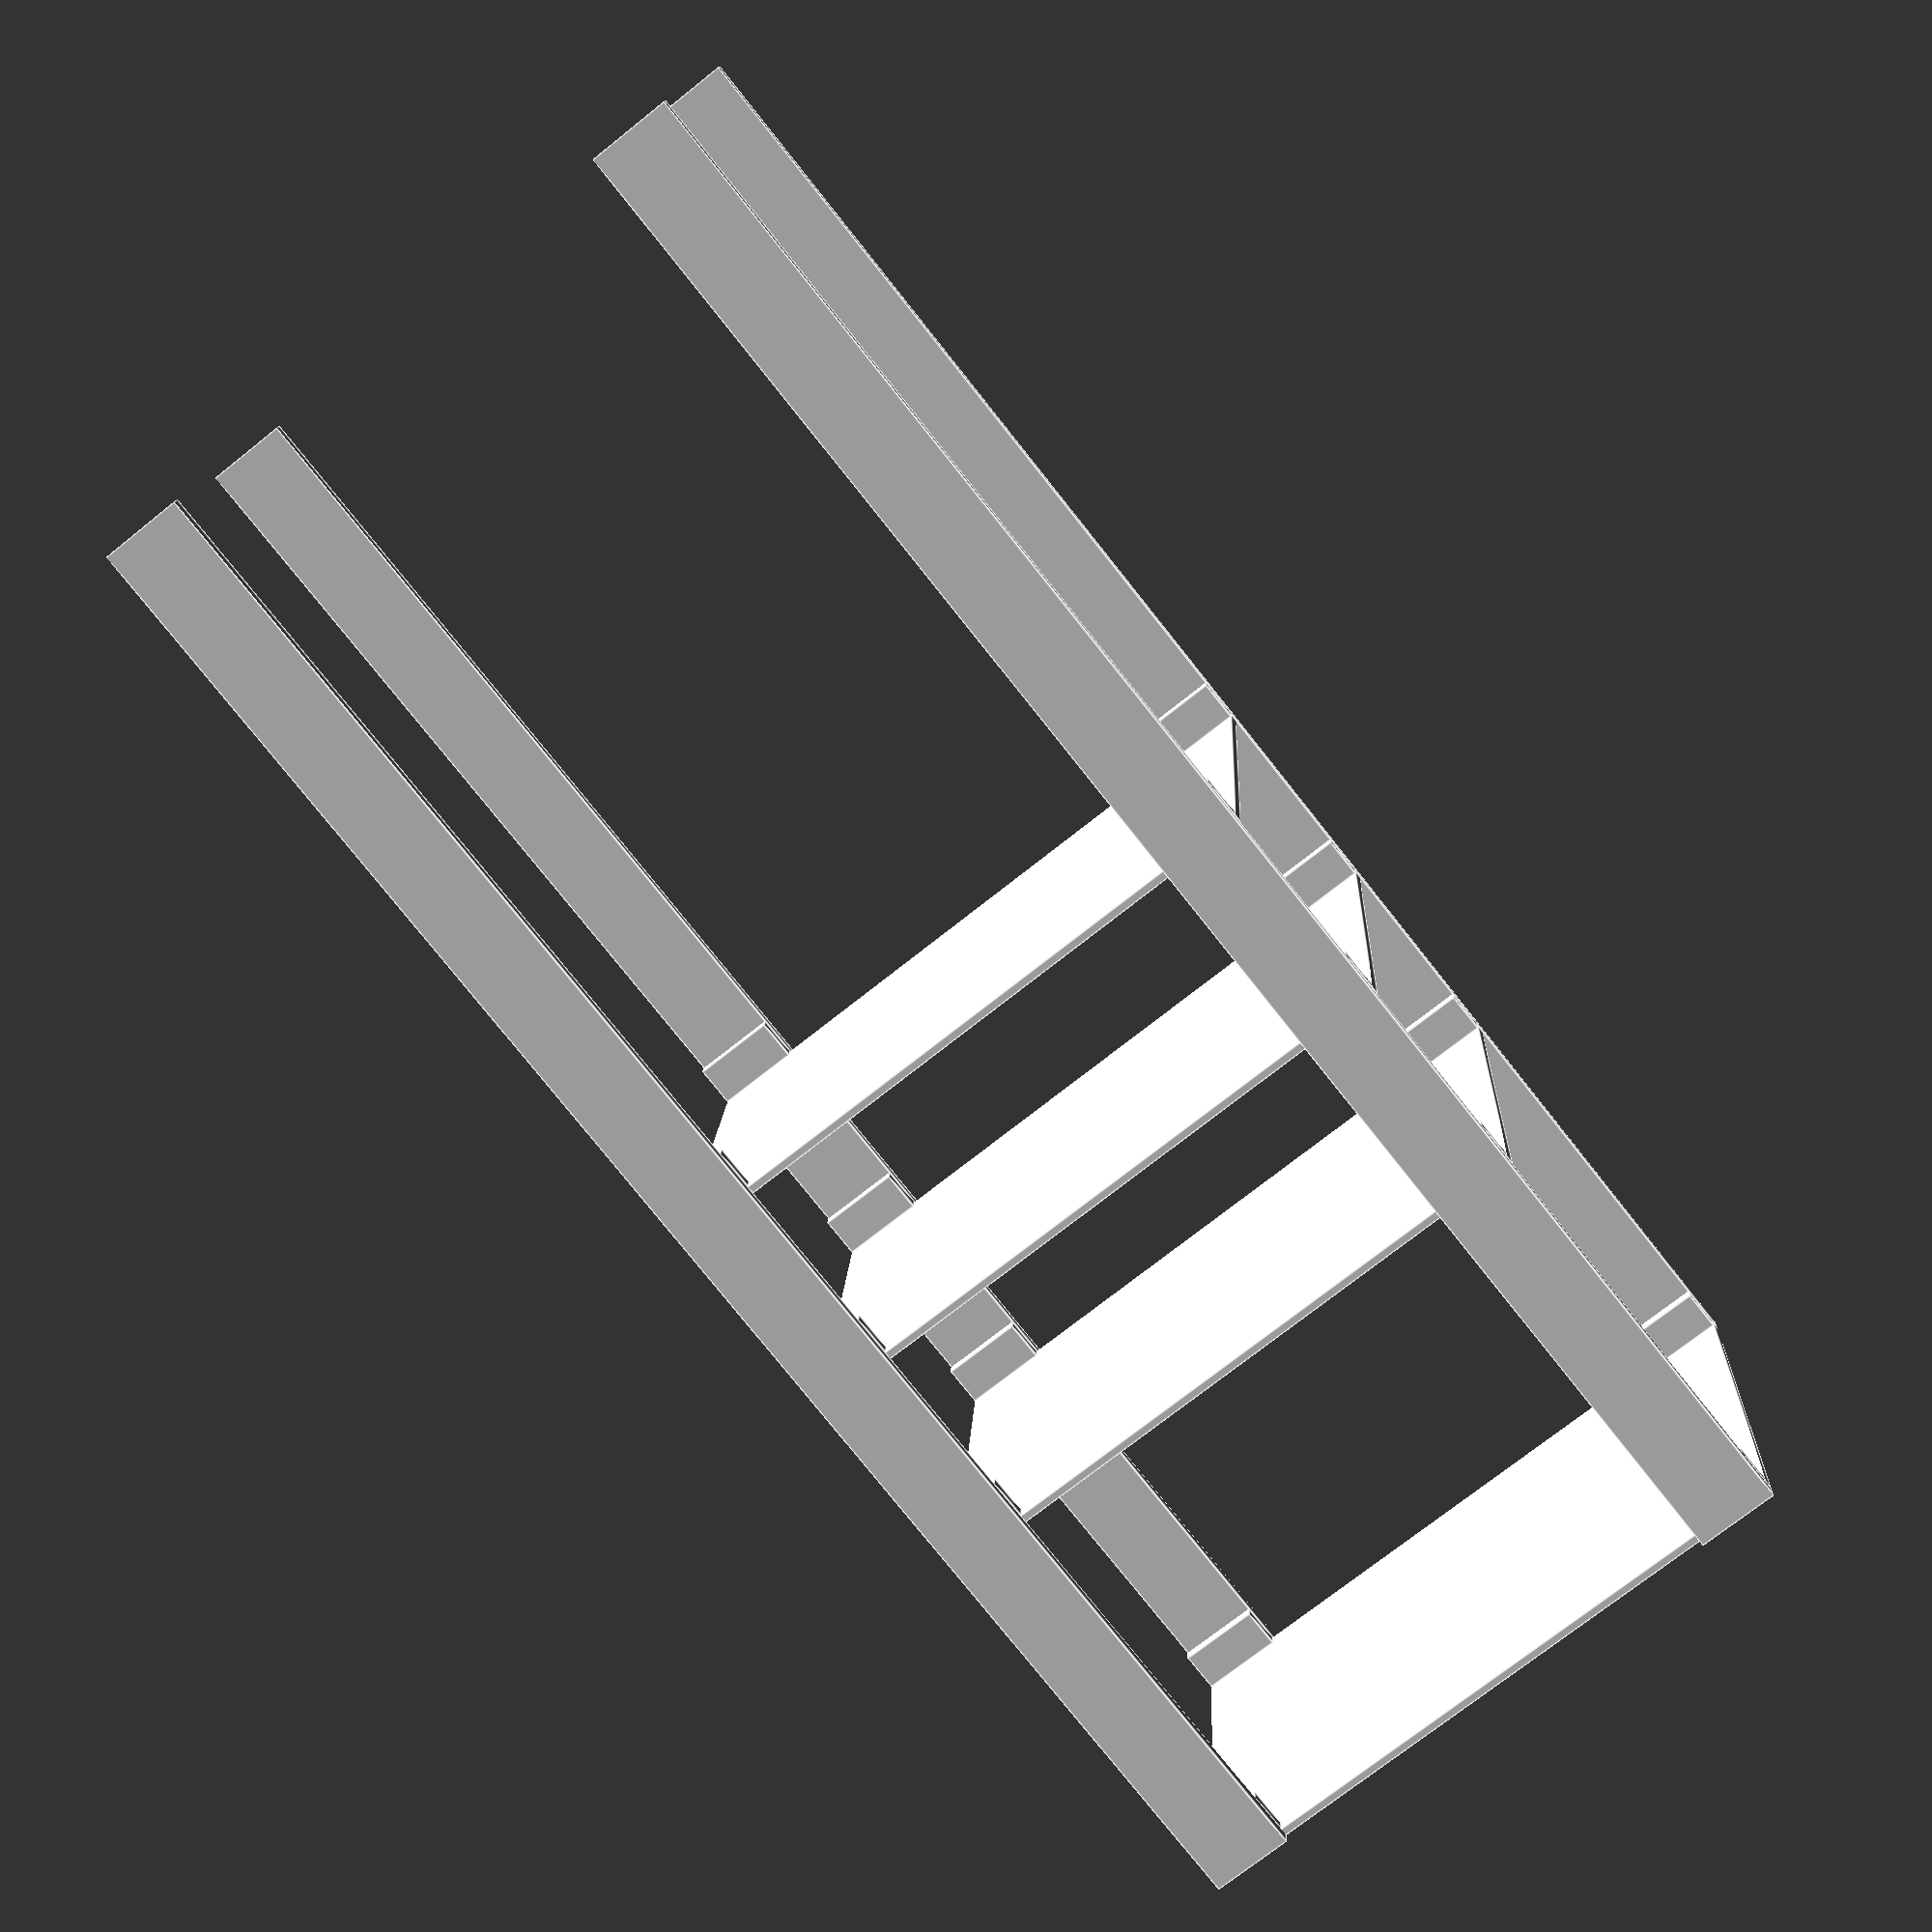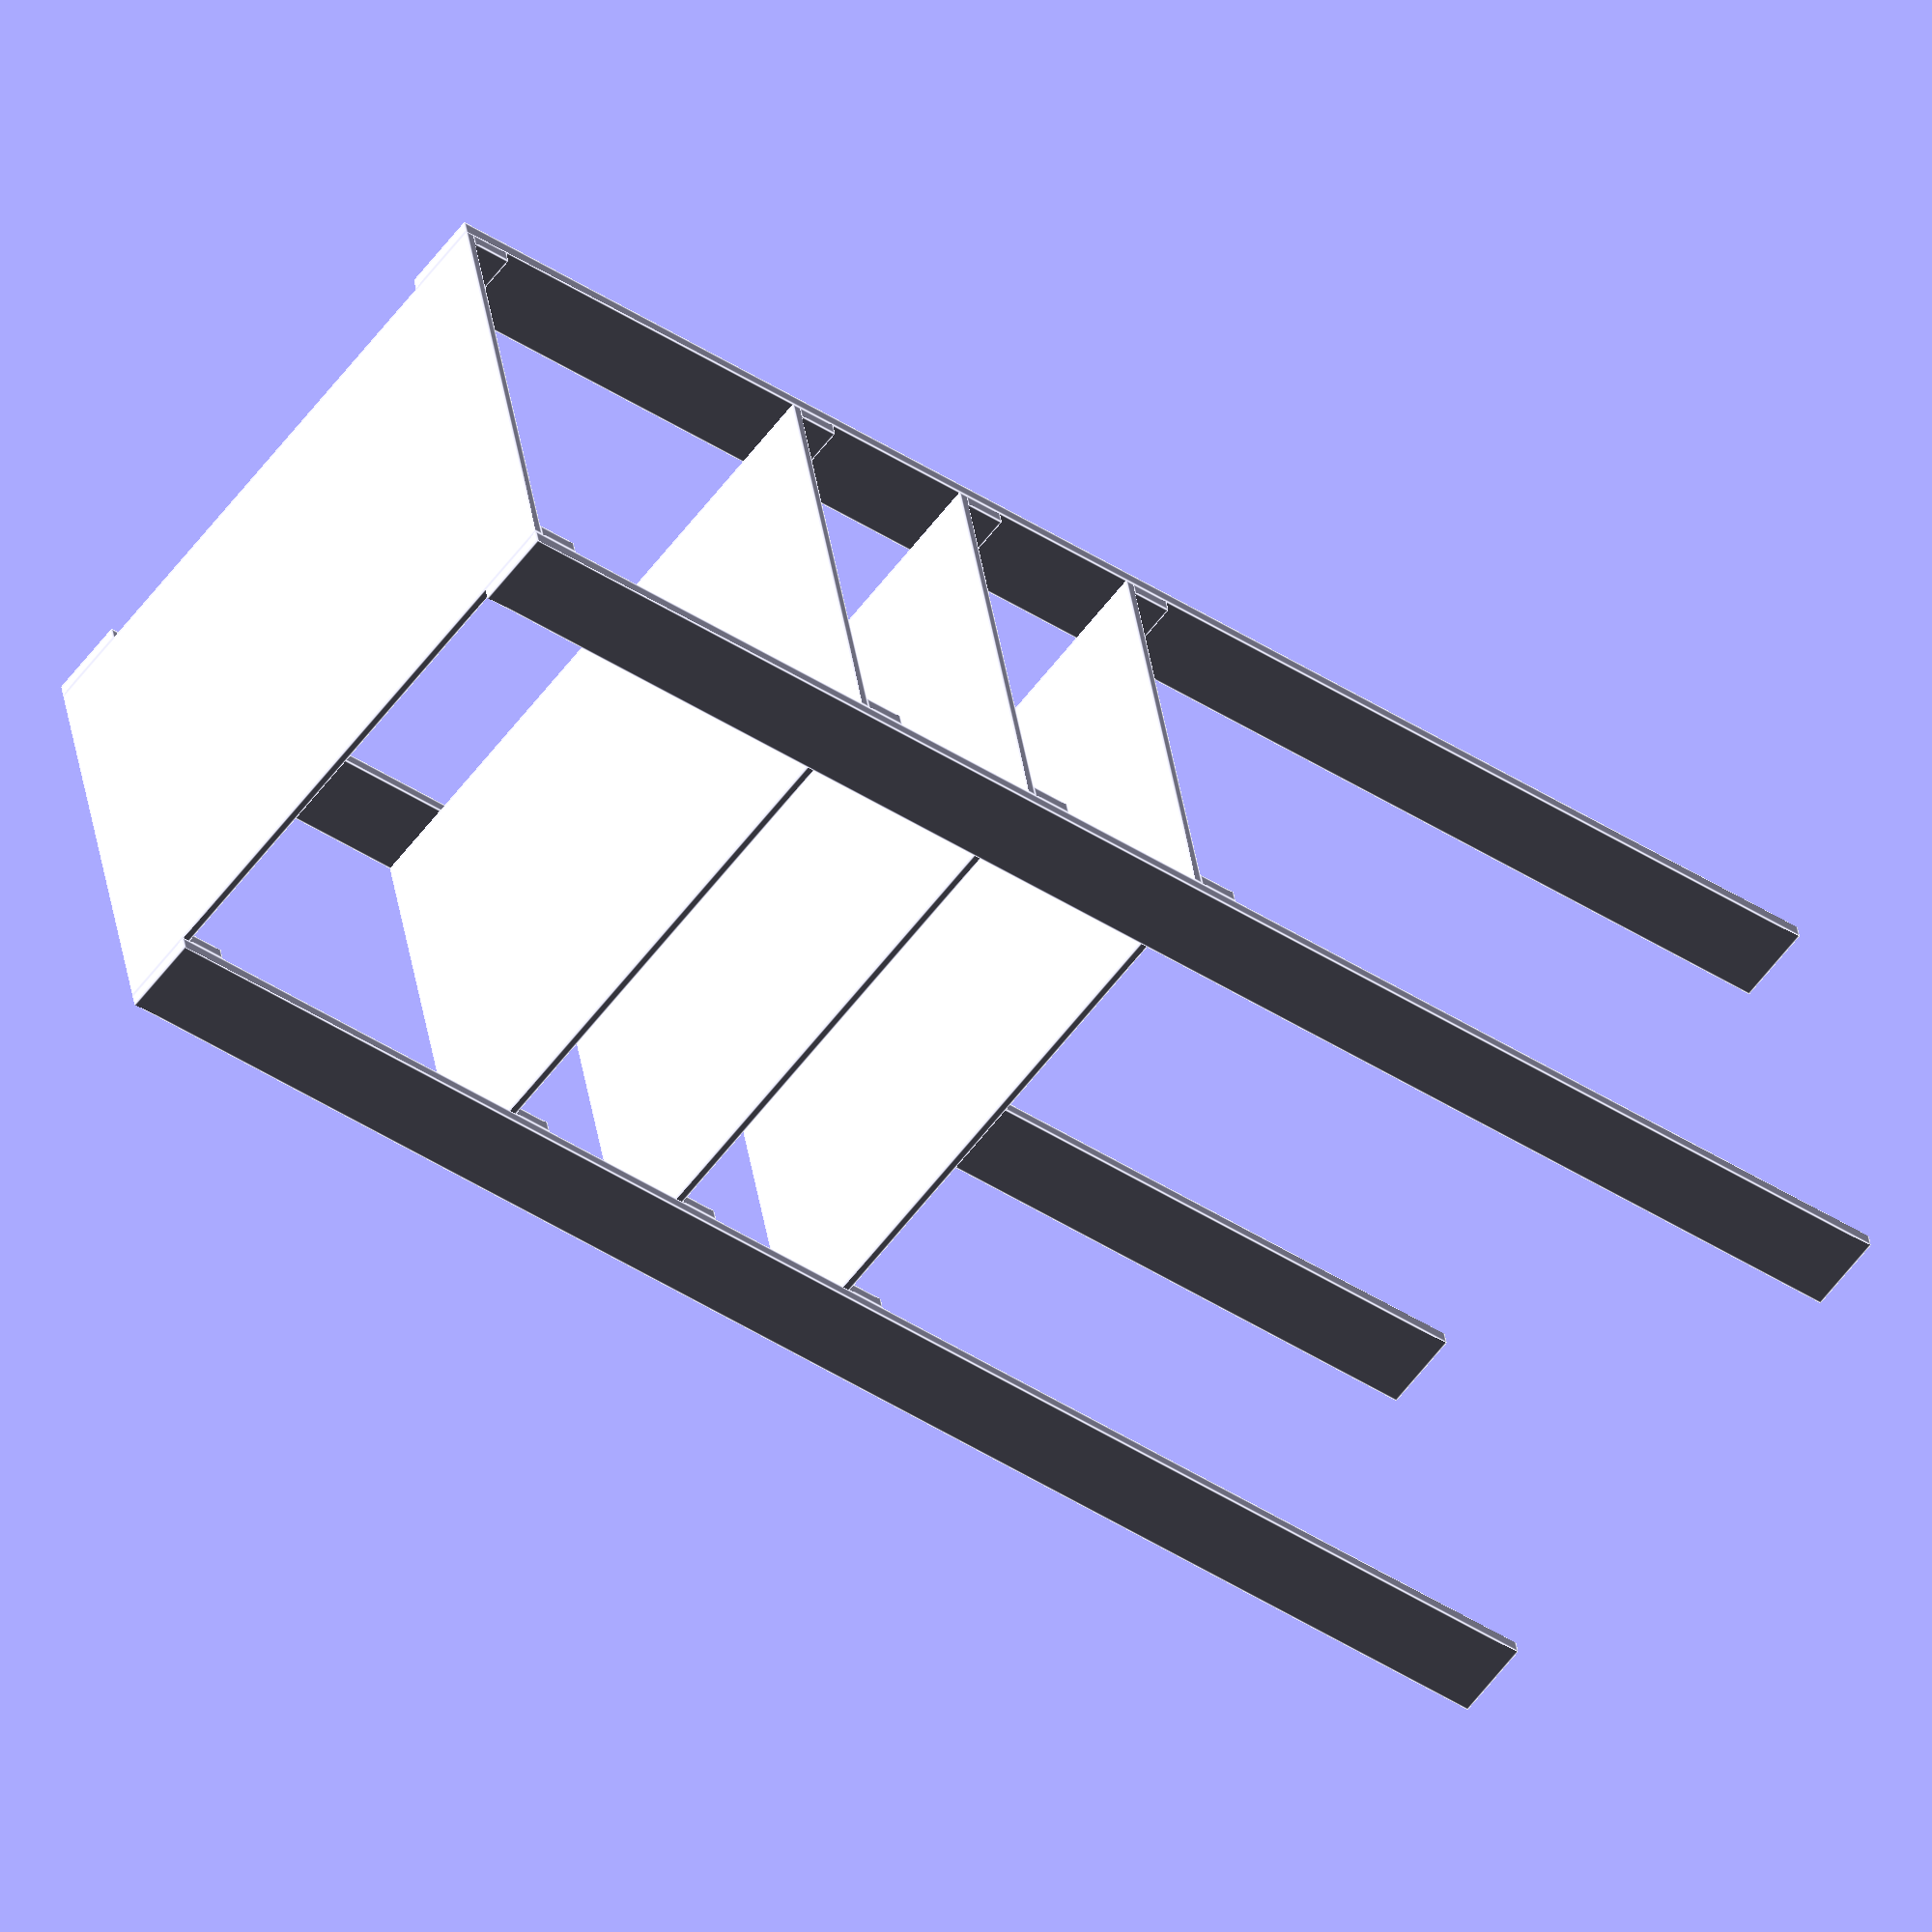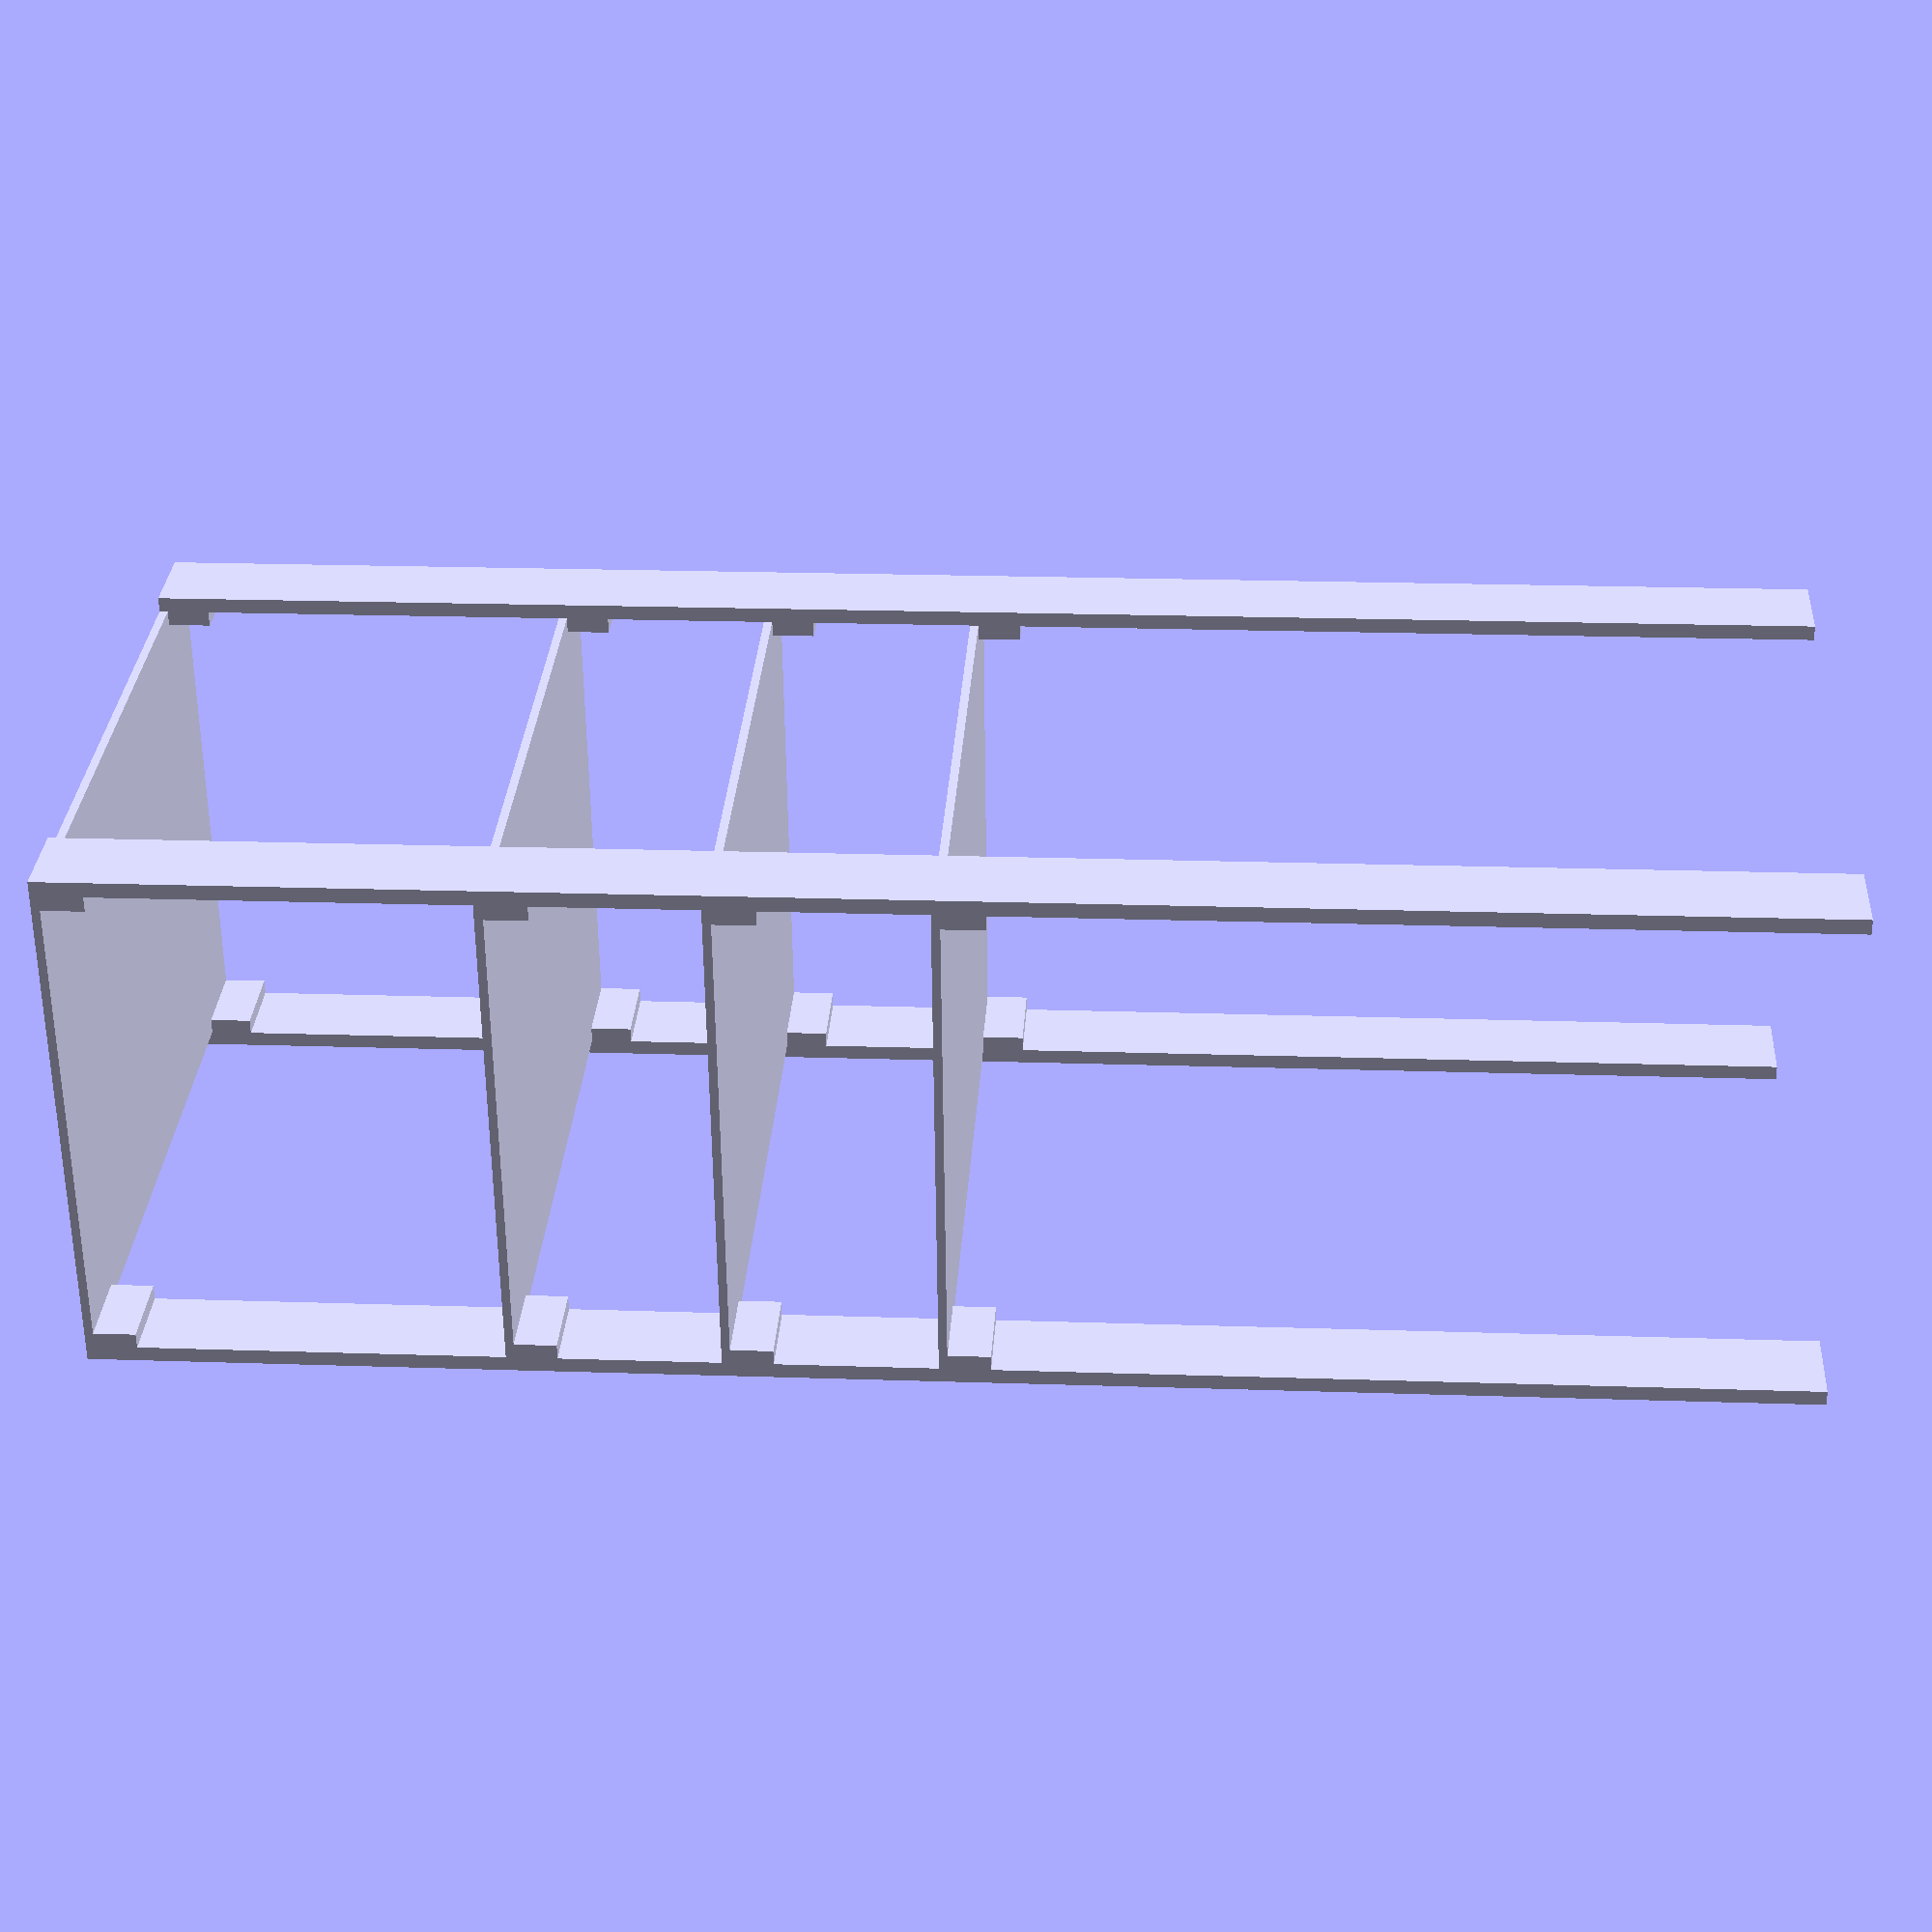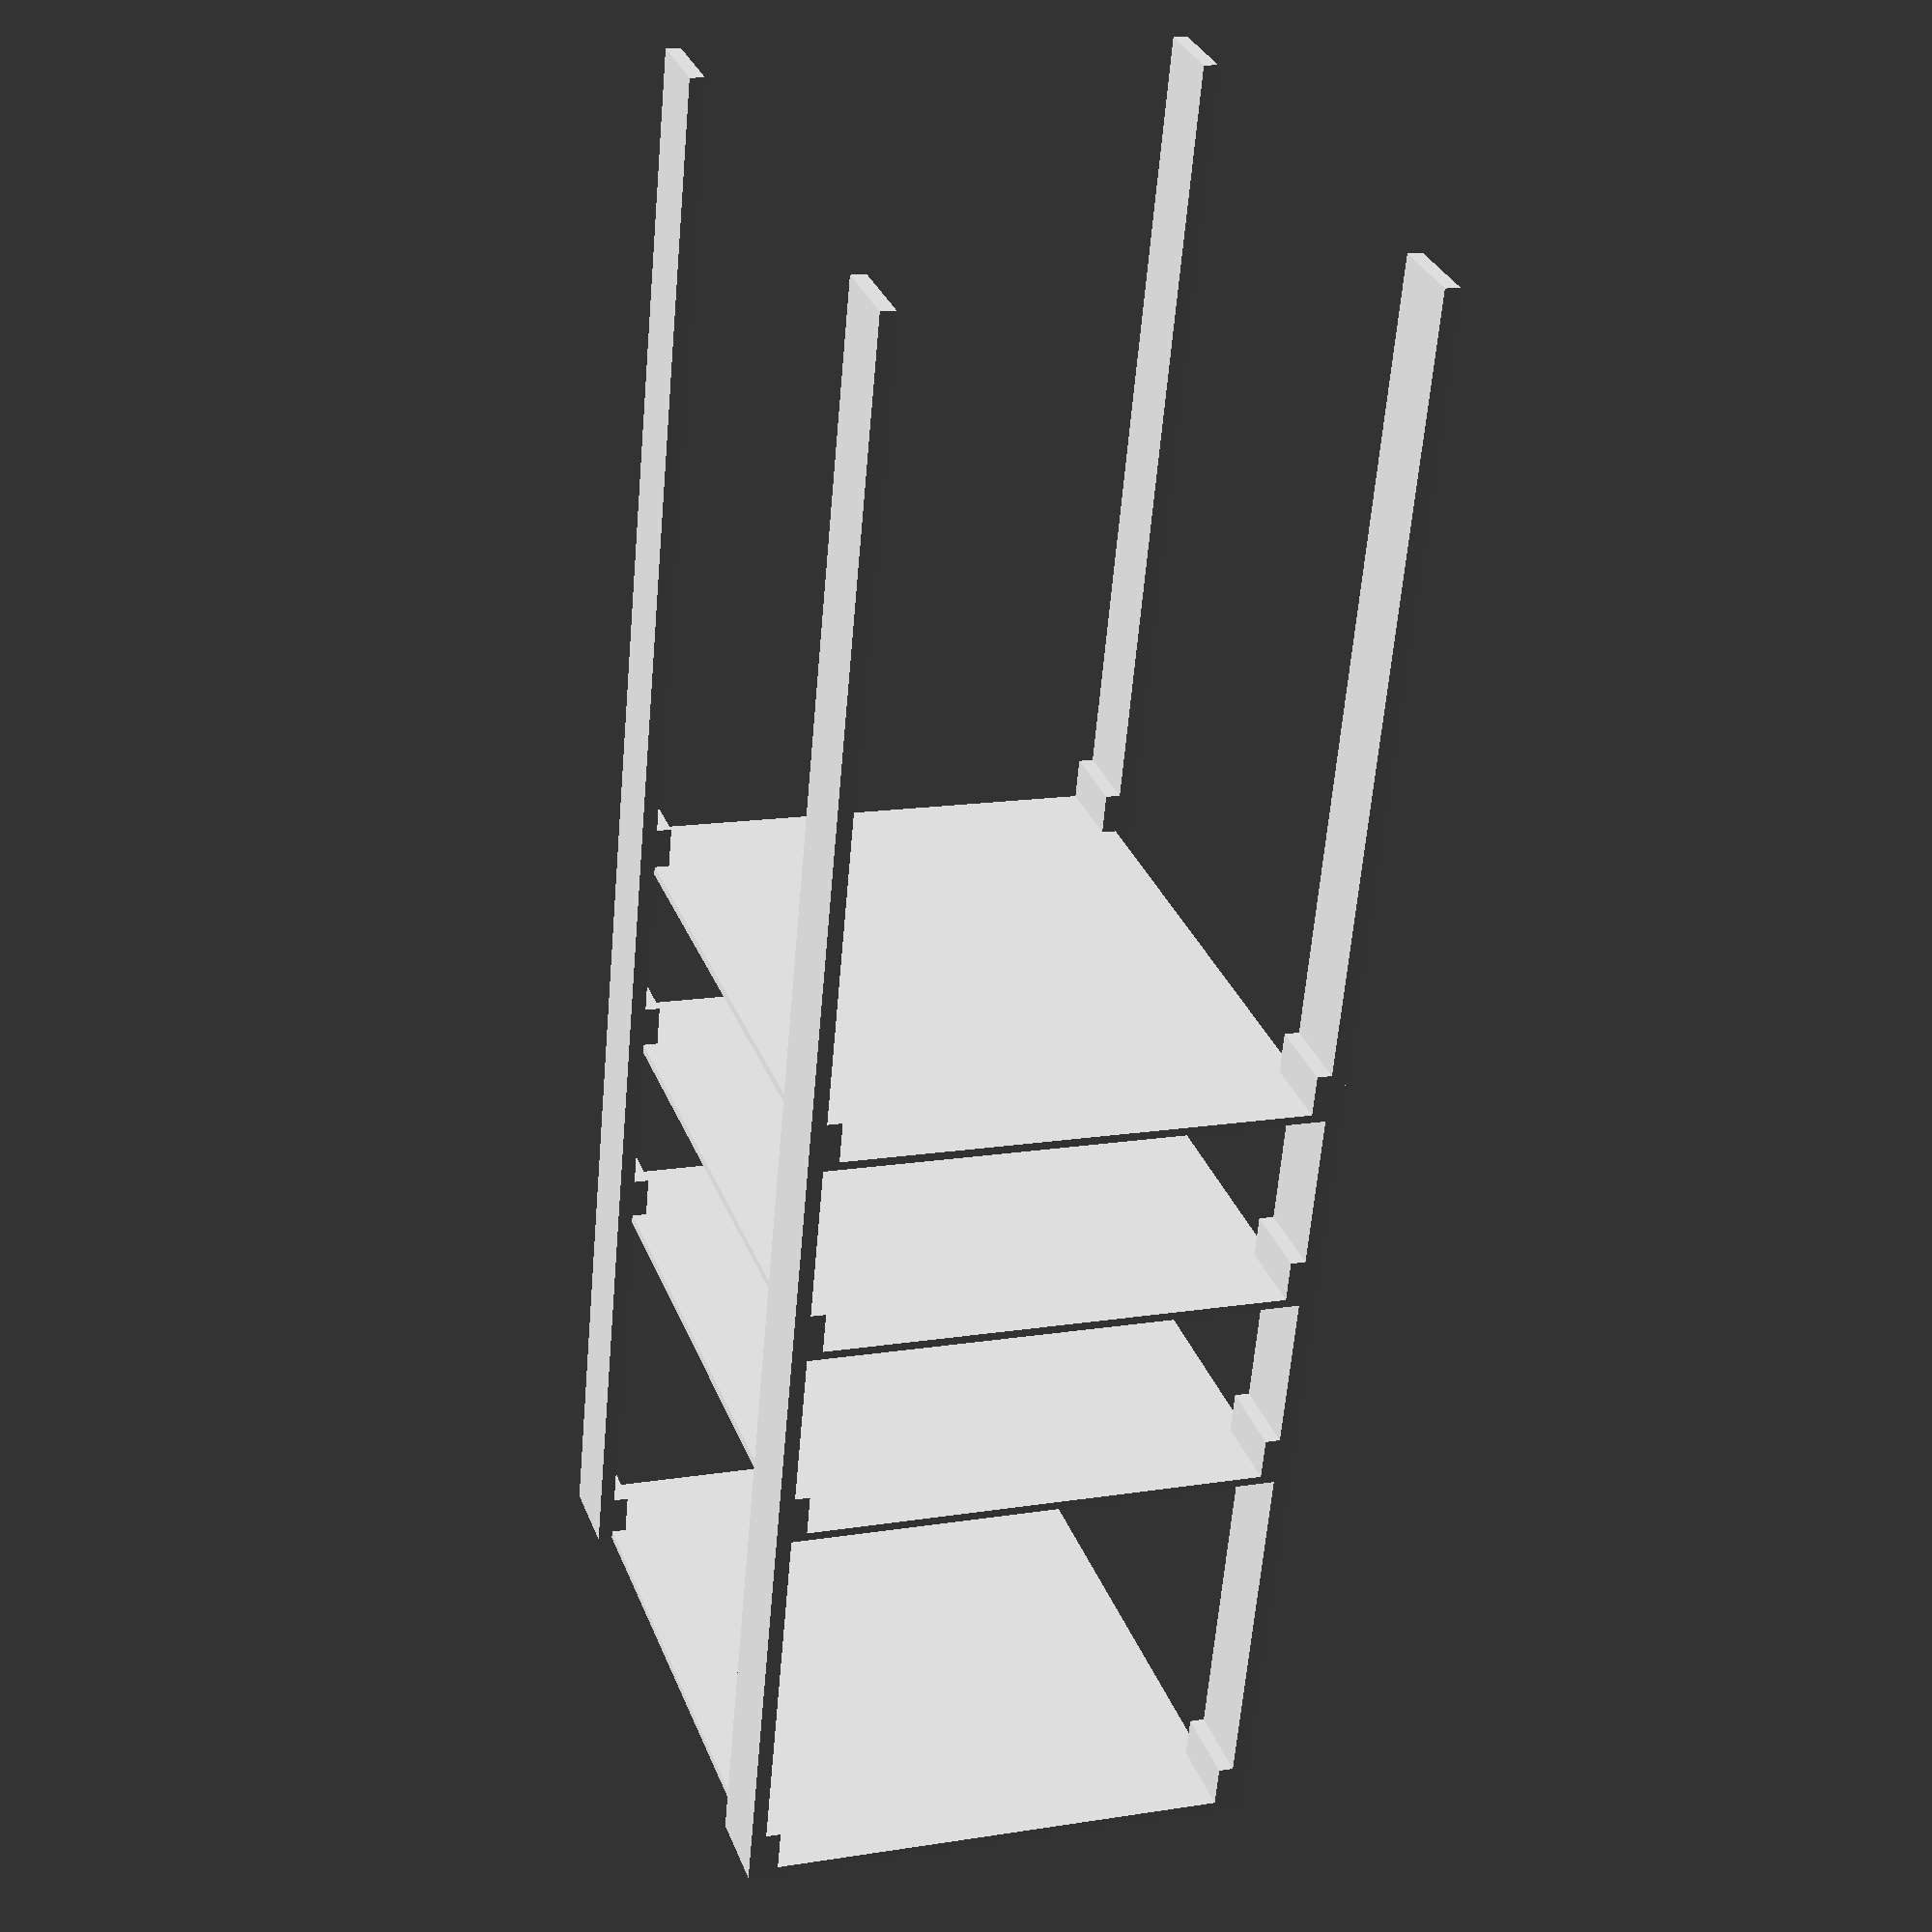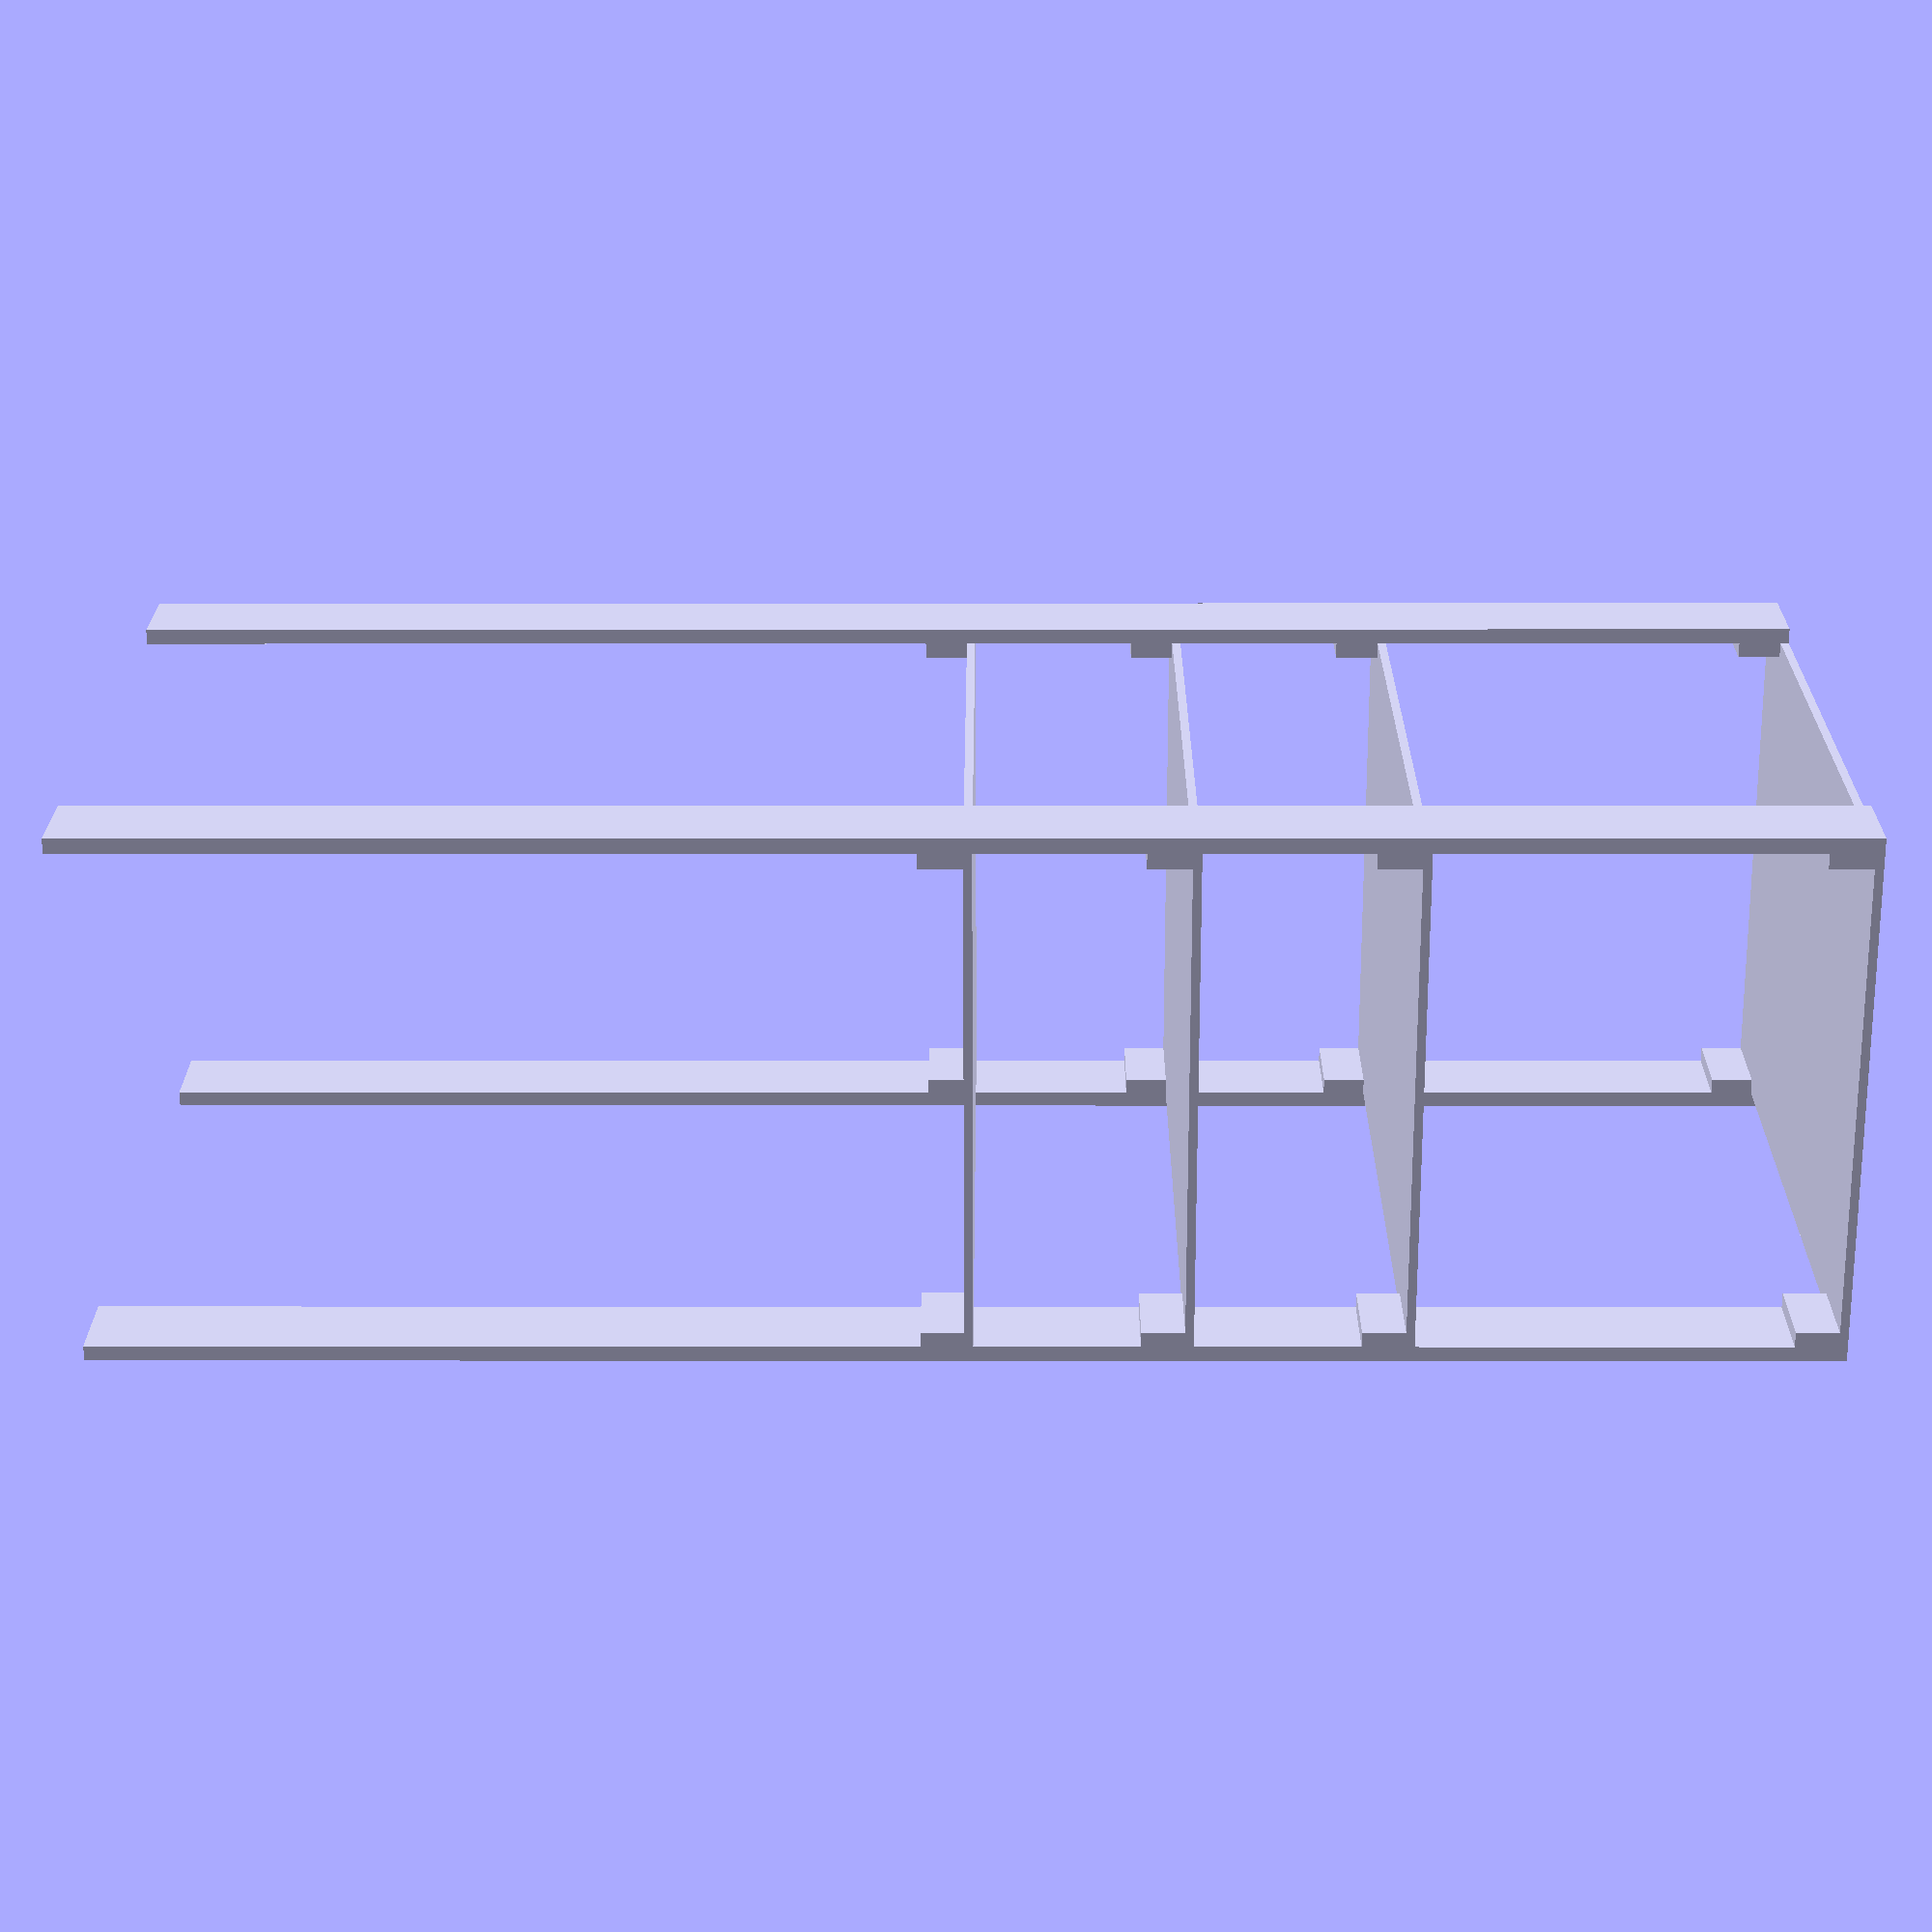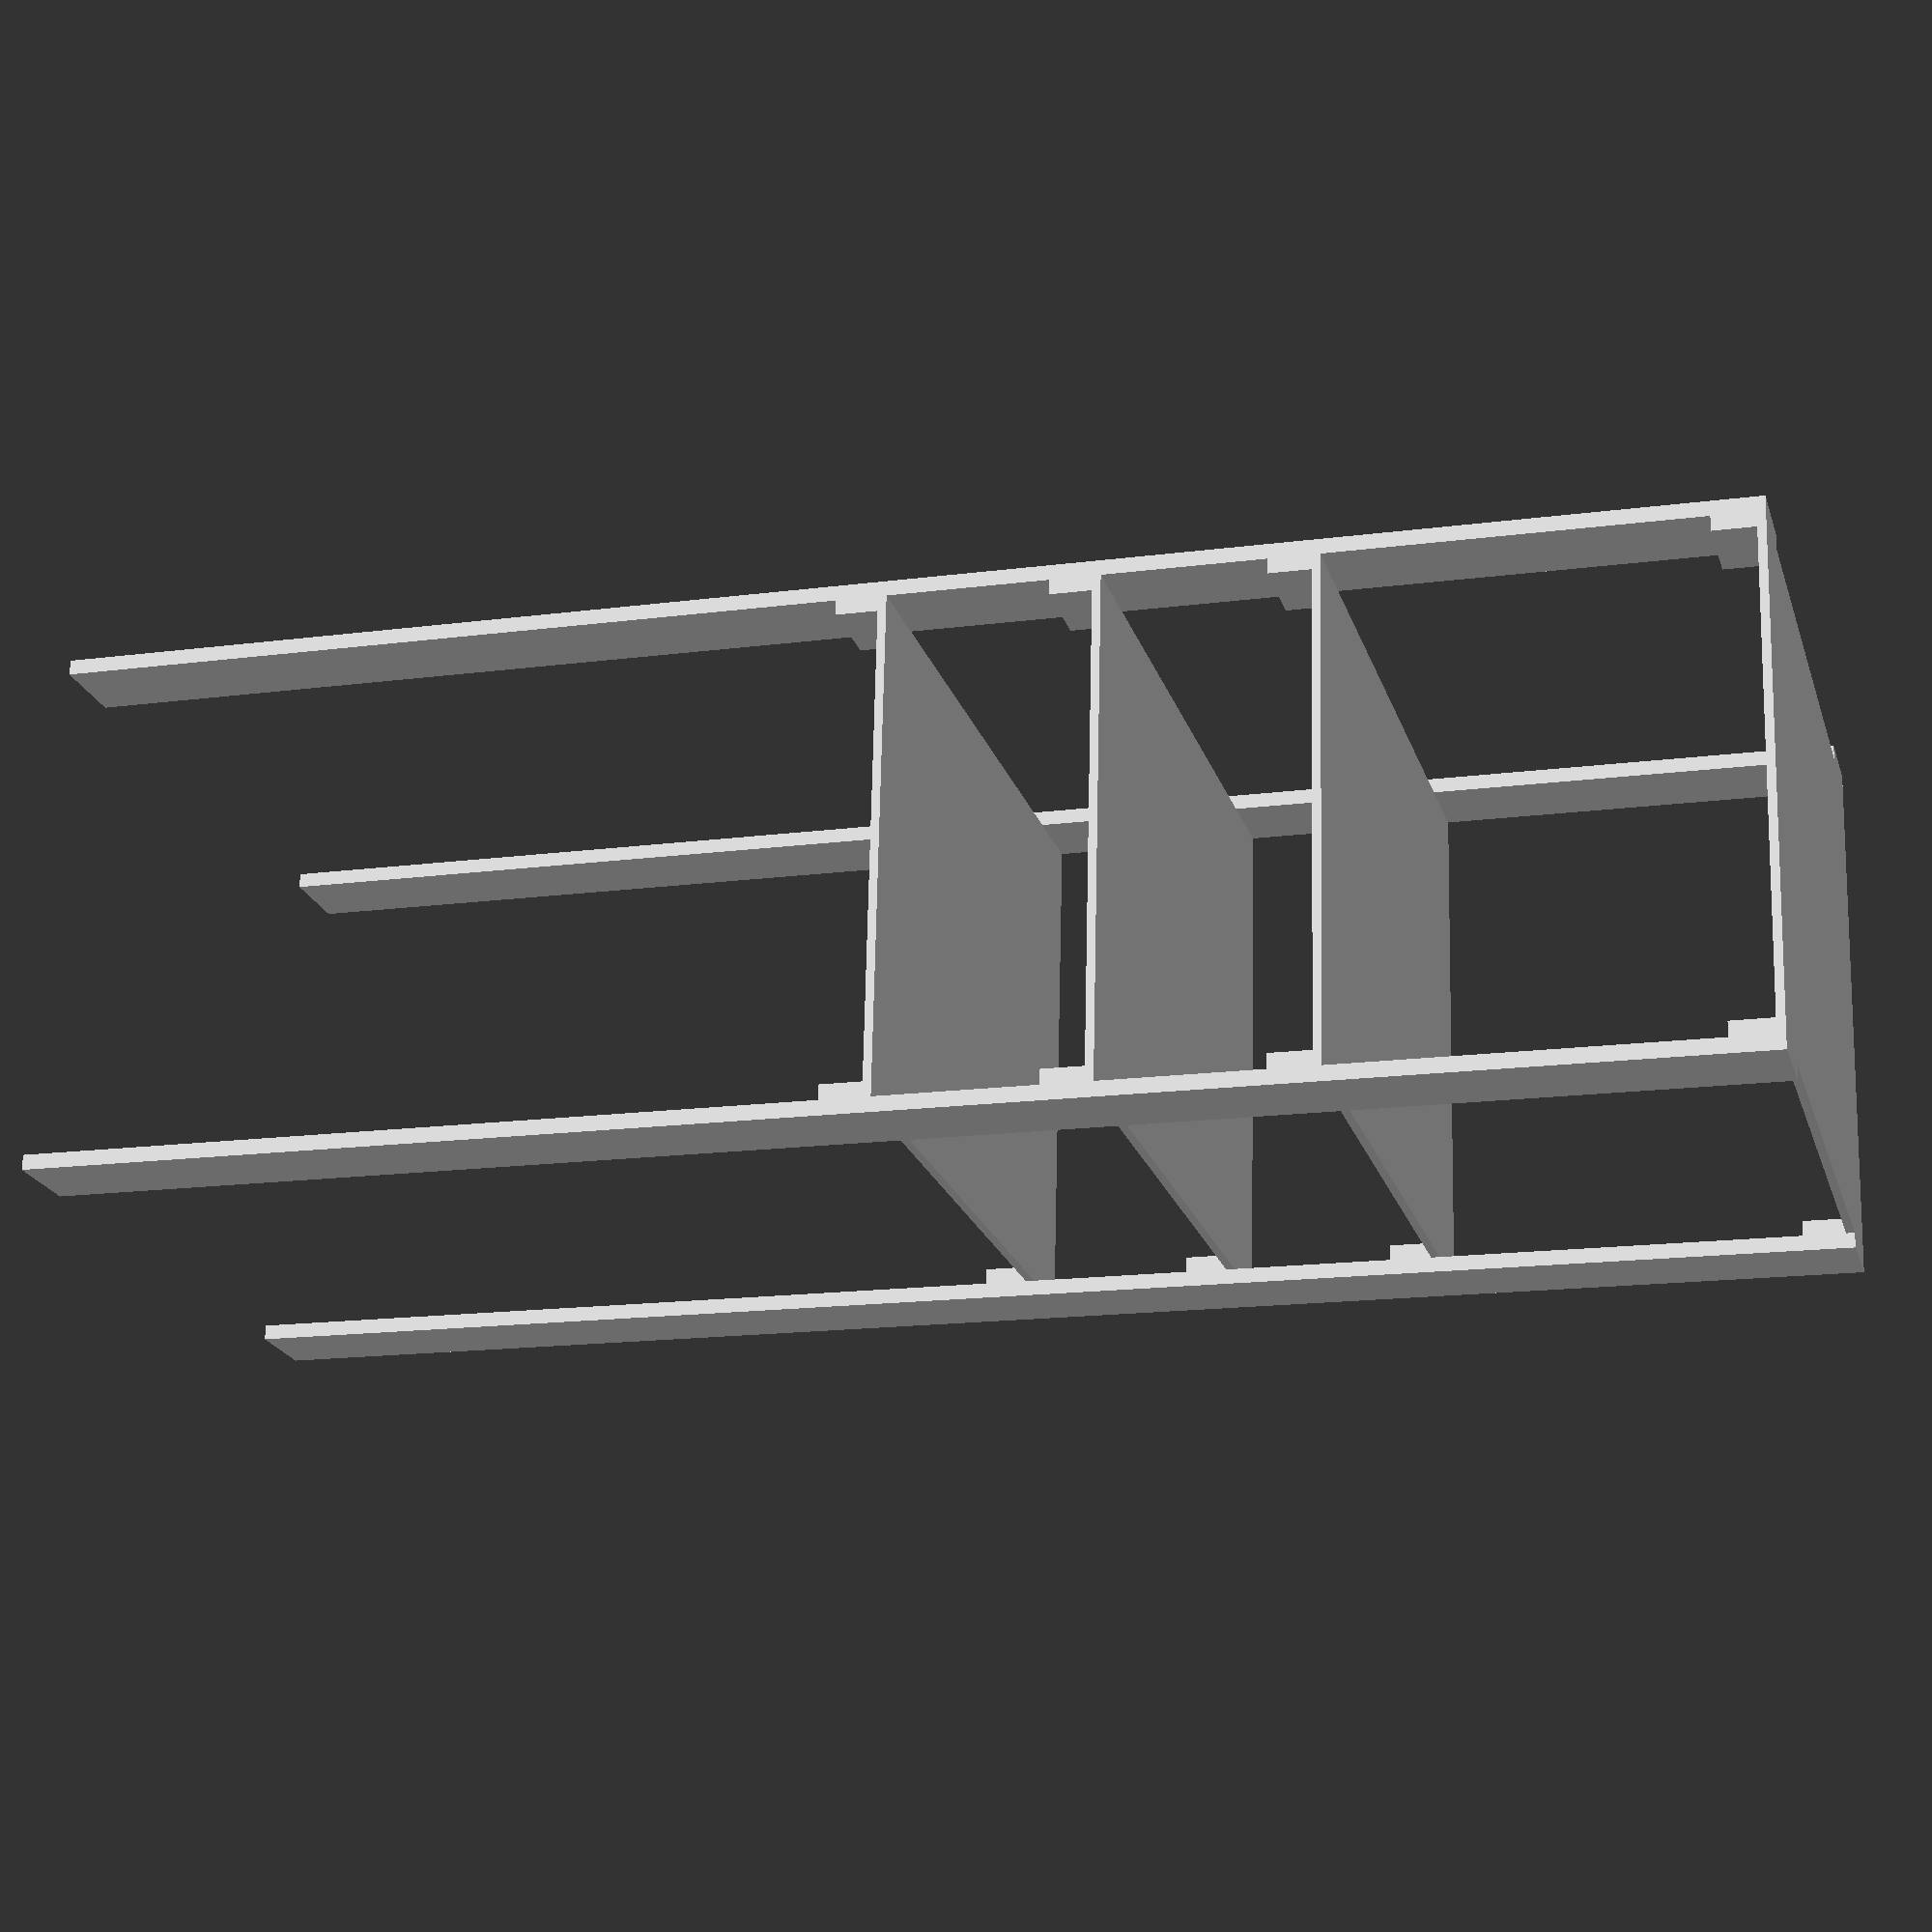
<openscad>
$feet_thickness = 18;
$feet_width = 100;
$height = 2000;
$width = 600;
$depth = 800;

$ply_thickness = 10;

// Feet
translate([-($width + $feet_thickness) * 0.5, -($depth - $feet_width) * 0.5, $height * 0.5]) {
    cube(size=[$feet_thickness, $feet_width, $height], center = true);
}
translate([($width + $feet_thickness) * 0.5, -($depth - $feet_width) * 0.5, $height * 0.5]) {
    cube(size=[$feet_thickness, $feet_width, $height], center = true);
}
translate([-($width + $feet_thickness) * 0.5, ($depth - $feet_width) * 0.5, $height * 0.5]) {
    cube(size=[$feet_thickness, $feet_width, $height], center = true);
}
translate([($width + $feet_thickness) * 0.5, ($depth - $feet_width) * 0.5, $height * 0.5]) {
    cube(size=[$feet_thickness, $feet_width, $height], center = true);
}

// Shelfs
module shelf($pos_y) {
    $block_height = 50;
    union() {
        translate([0, 0, $pos_y + $ply_thickness * 0.5]) {
            cube(size=[$width, $depth, $ply_thickness], center=true);
        }
        translate([-($width - $feet_thickness) * 0.5, -($depth - $feet_width) * 0.5, $pos_y - $block_height * 0.5]) {
           cube(size=[$feet_thickness, $feet_width, $block_height], center=true); 
        }
        translate([($width - $feet_thickness) * 0.5, -($depth - $feet_width) * 0.5, $pos_y - $block_height * 0.5]) {
           cube(size=[$feet_thickness, $feet_width, $block_height], center=true); 
        }
        translate([-($width - $feet_thickness) * 0.5, ($depth - $feet_width) * 0.5, $pos_y - $block_height * 0.5]) {
           cube(size=[$feet_thickness, $feet_width, $block_height], center=true); 
        }
        translate([($width - $feet_thickness) * 0.5, ($depth - $feet_width) * 0.5, $pos_y - $block_height * 0.5]) {
           cube(size=[$feet_thickness, $feet_width, $block_height], center=true); 
        }
    }
}

shelf($height - $ply_thickness);
shelf(1000);
shelf(1500);
shelf(1250);

</openscad>
<views>
elev=258.2 azim=86.7 roll=321.5 proj=p view=edges
elev=43.0 azim=77.1 roll=52.2 proj=o view=edges
elev=160.1 azim=280.7 roll=86.4 proj=p view=wireframe
elev=61.1 azim=198.6 roll=175.0 proj=p view=solid
elev=179.3 azim=247.9 roll=269.6 proj=p view=wireframe
elev=15.9 azim=94.9 roll=285.5 proj=p view=wireframe
</views>
